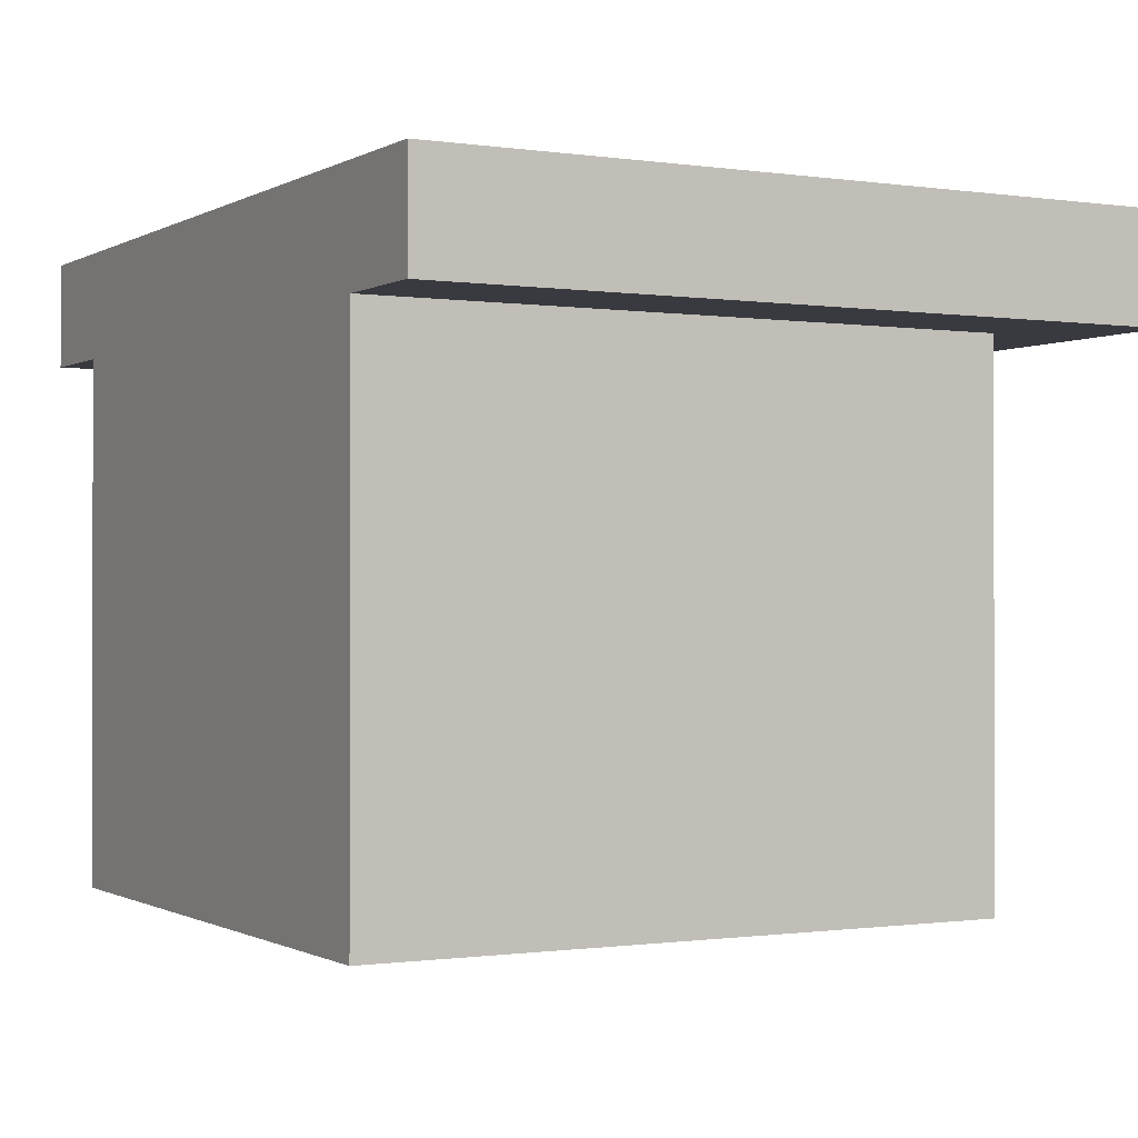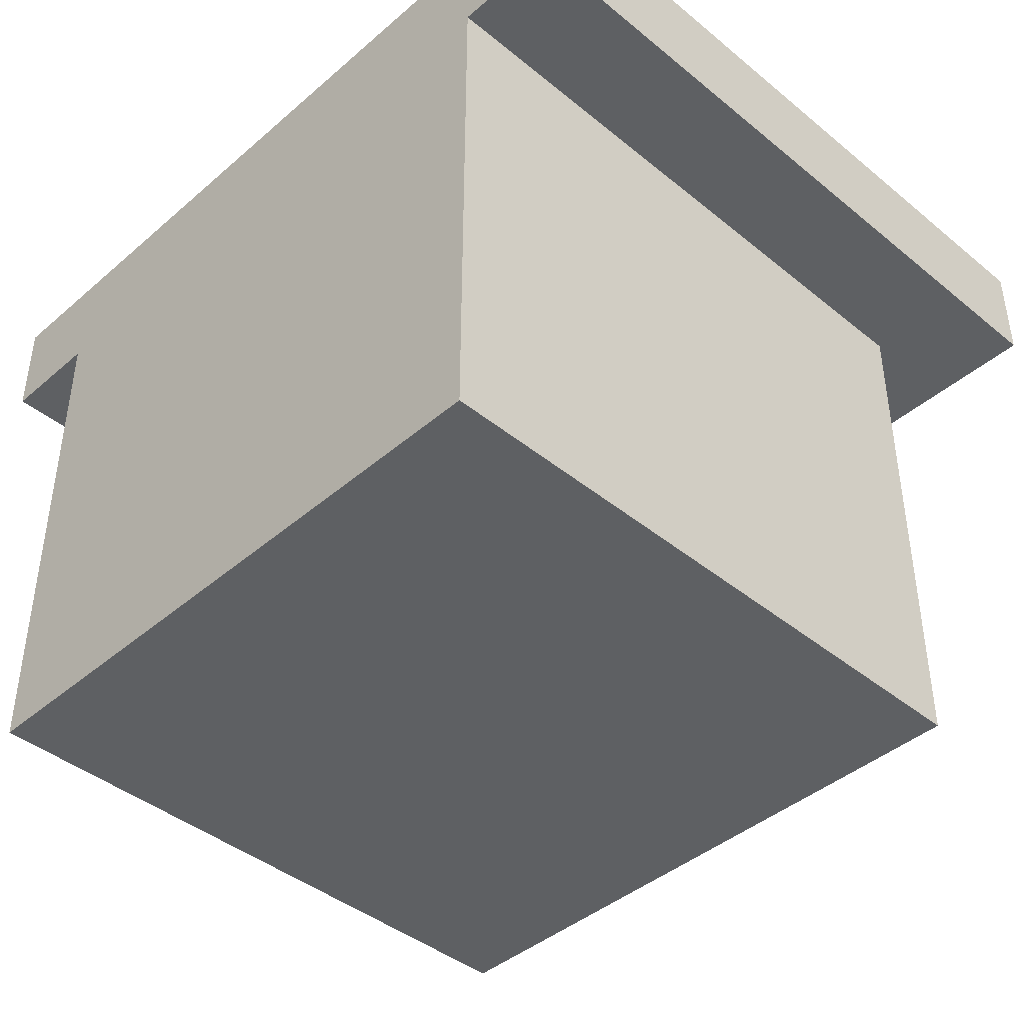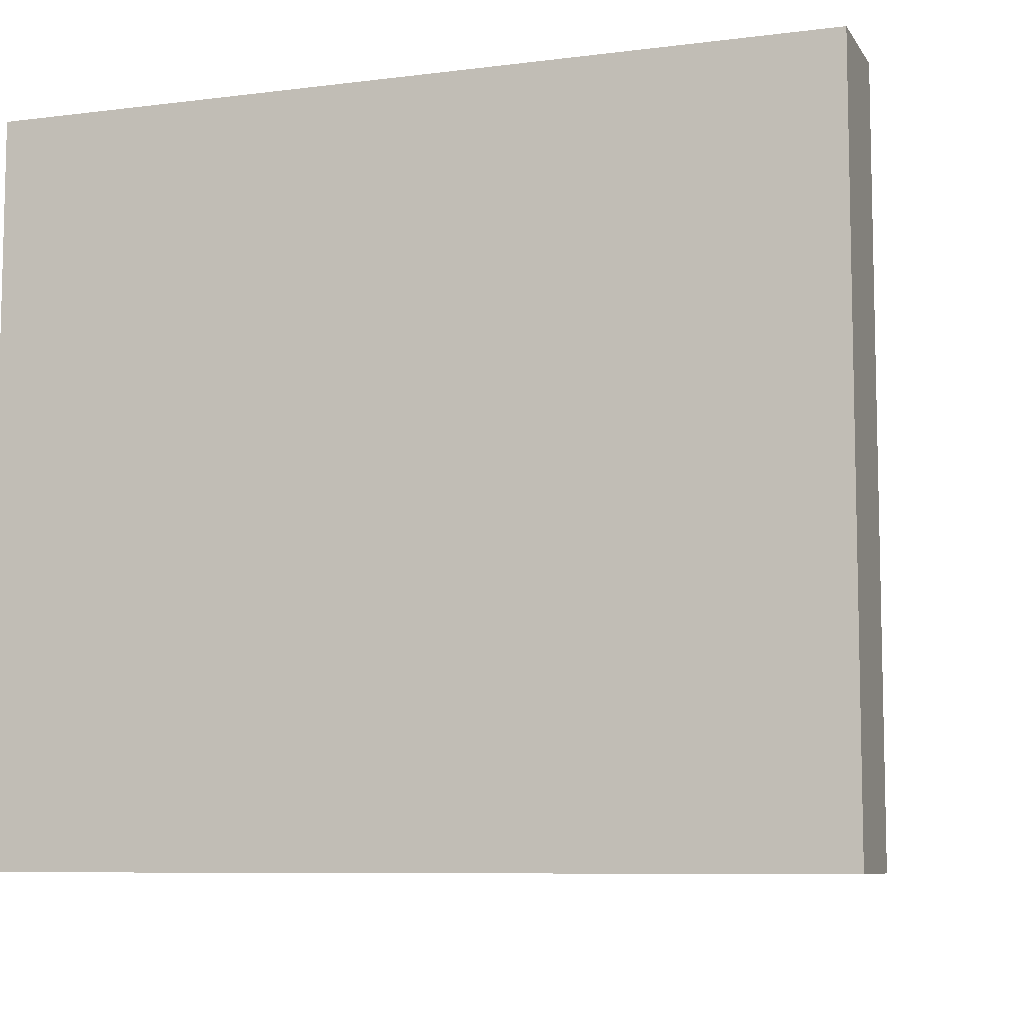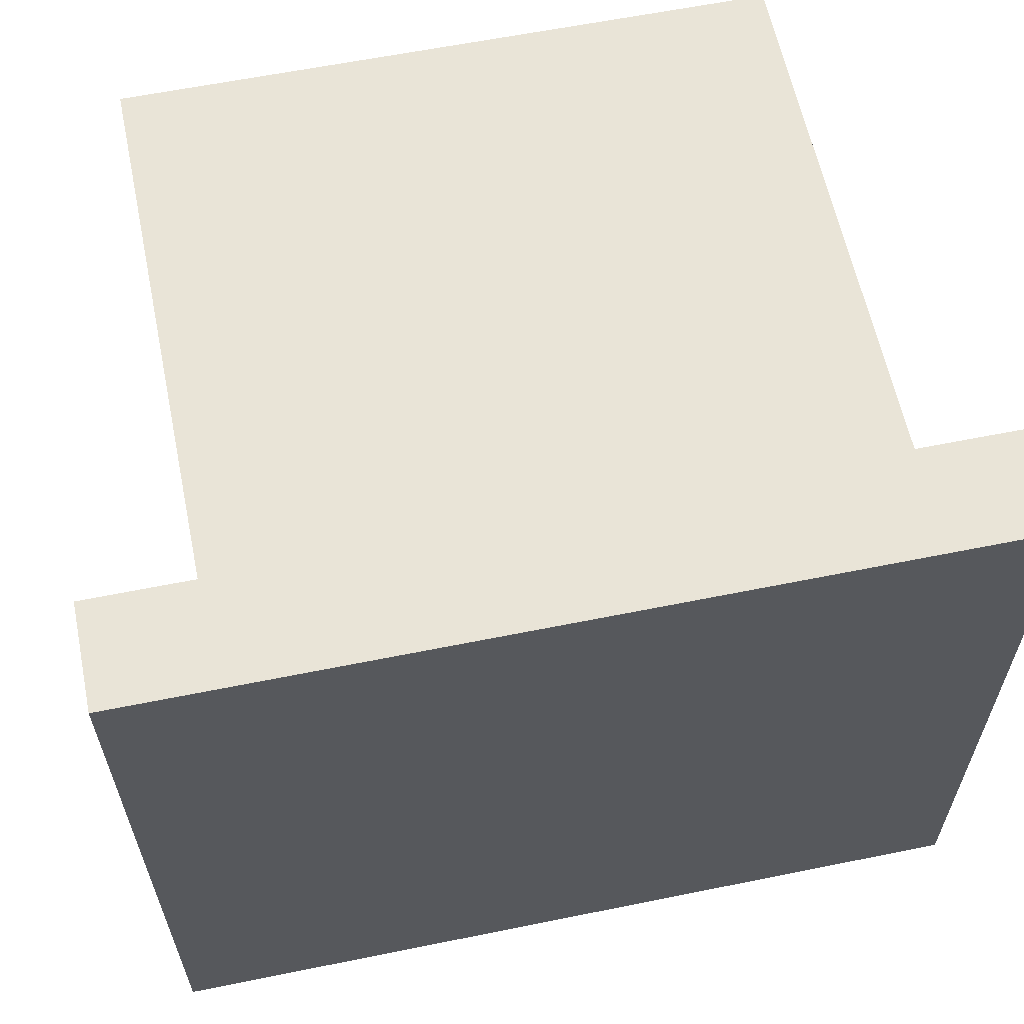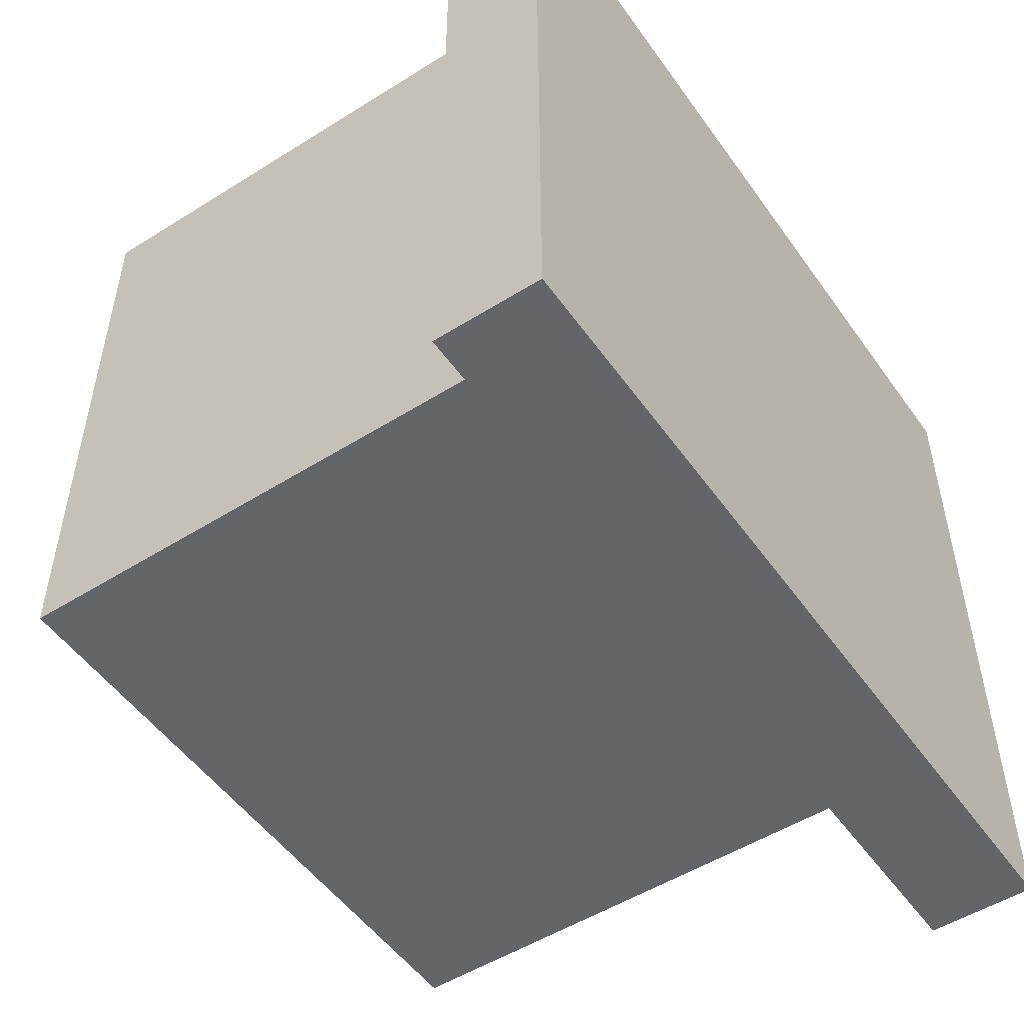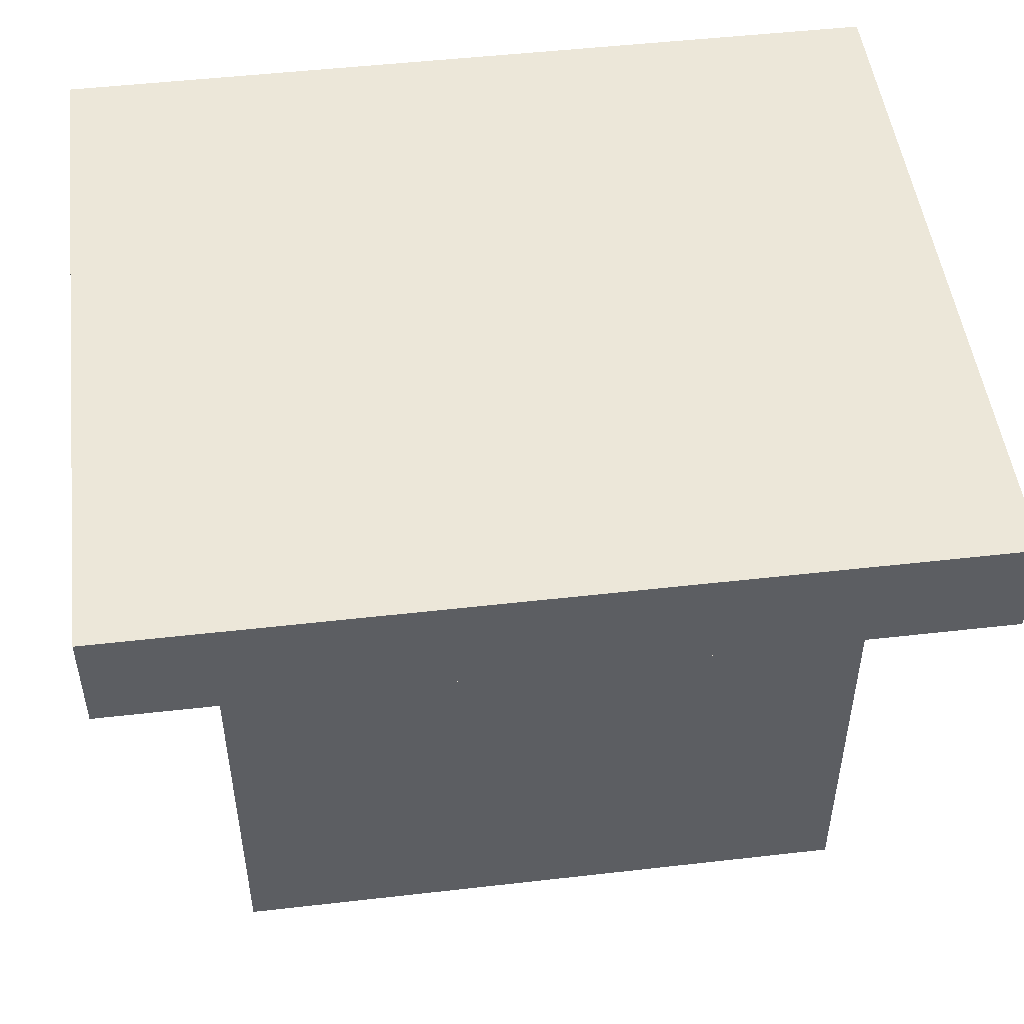
<metadata>
{"format":"obj","ext":"obj","renderer":"f3d","projection":"perspective","resolution":1024,"background":"white","views":[{"elev":-0.7,"azim":-118.7,"up":"+Z"},{"elev":-42.3,"azim":-134.3,"up":"+Z"},{"elev":-8.2,"azim":19.2,"up":"+Y"},{"elev":60.9,"azim":-11.7,"up":"+Y"},{"elev":-51.5,"azim":-55.7,"up":"+Y"},{"elev":49.6,"azim":-7.2,"up":"+Z"}]}
</metadata>
<code>
v 2880 192 -320
v 2880 304 -336
v 2880 192 -336
v 2880 304 -320
v 3008 304 -320
v 3008 192 -336
v 3008 304 -336
v 3008 192 -320
v 2896 304 -336
v 2992 304 -416
v 2896 304 -416
v 2992 304 -336
v 2880 208 -336
v 3008 208 -336
v 2992 208 -336
v 2896 208 -336
v 2896 208 -416
v 2992 208 -416
f 1 2 3
f 1 4 2
f 5 6 7
f 5 8 6
f 4 7 2
f 4 5 7
f 9 10 11
f 9 12 10
f 8 3 6
f 8 1 3
f 13 6 3
f 13 14 6
f 15 7 14
f 15 12 7
f 2 16 13
f 2 9 16
f 1 5 4
f 1 8 5
f 16 11 17
f 16 9 11
f 15 17 18
f 15 16 17
f 12 18 10
f 12 15 18
f 11 18 17
f 11 10 18

</code>
